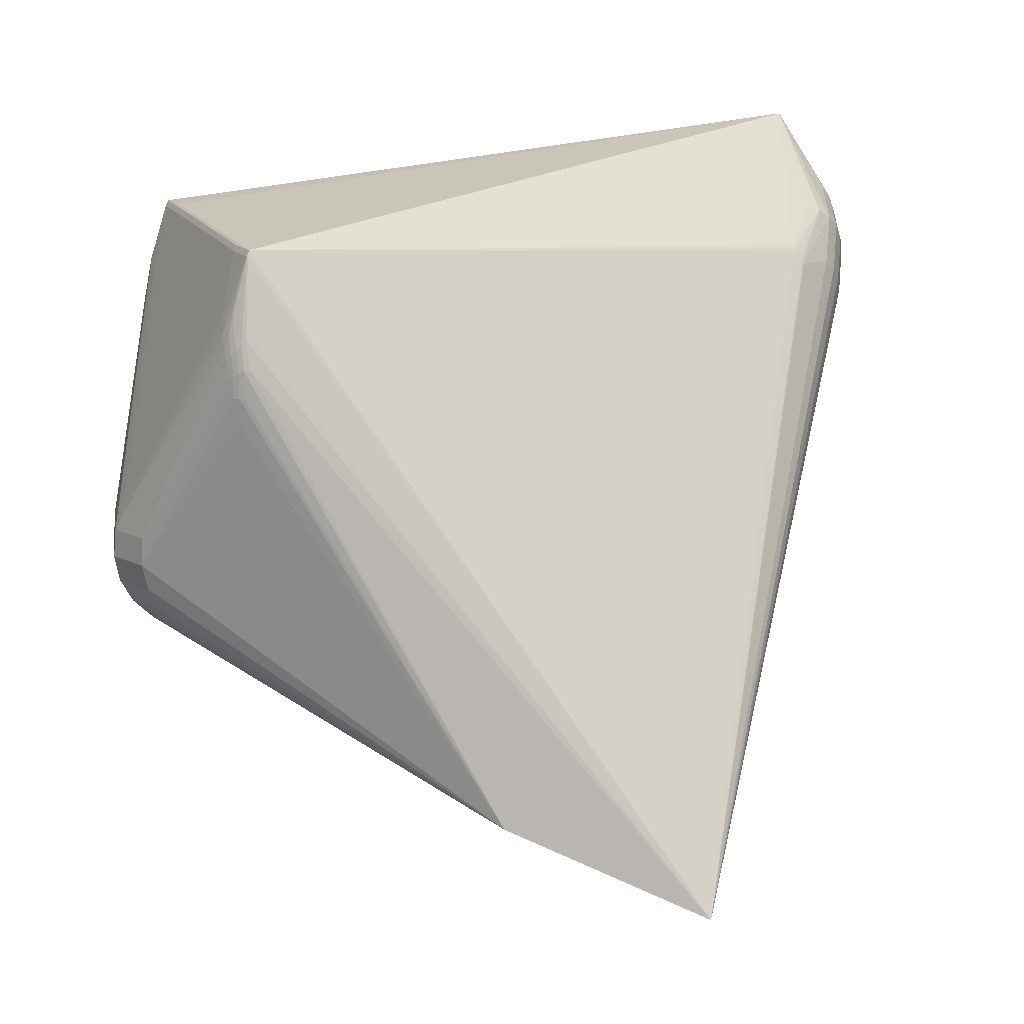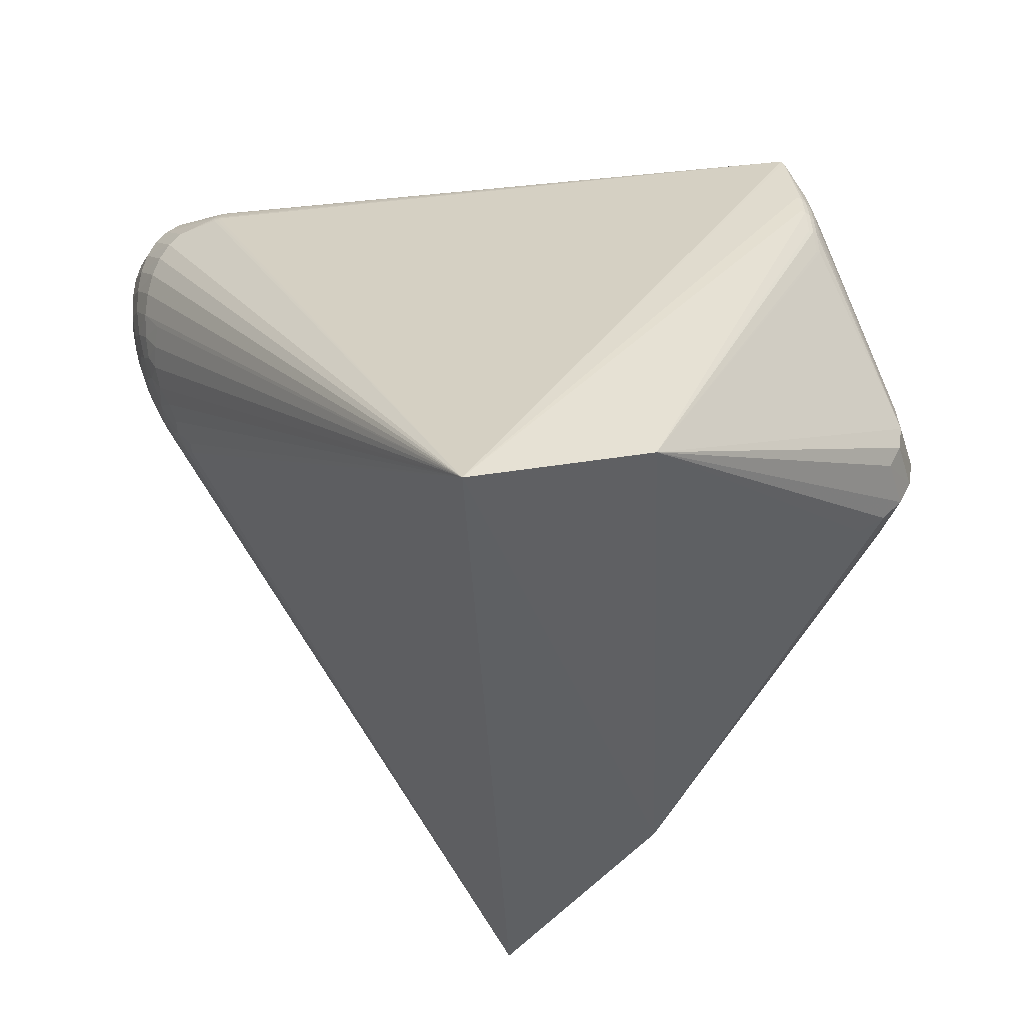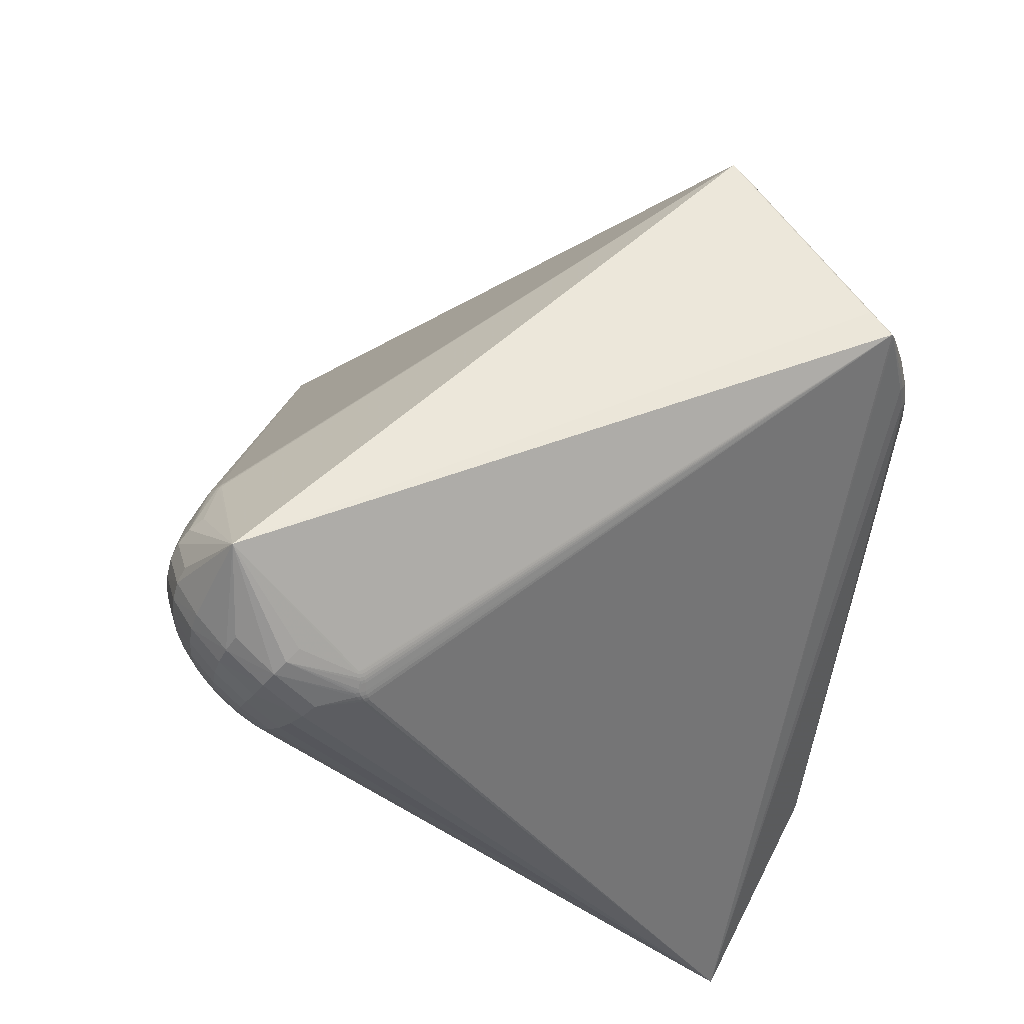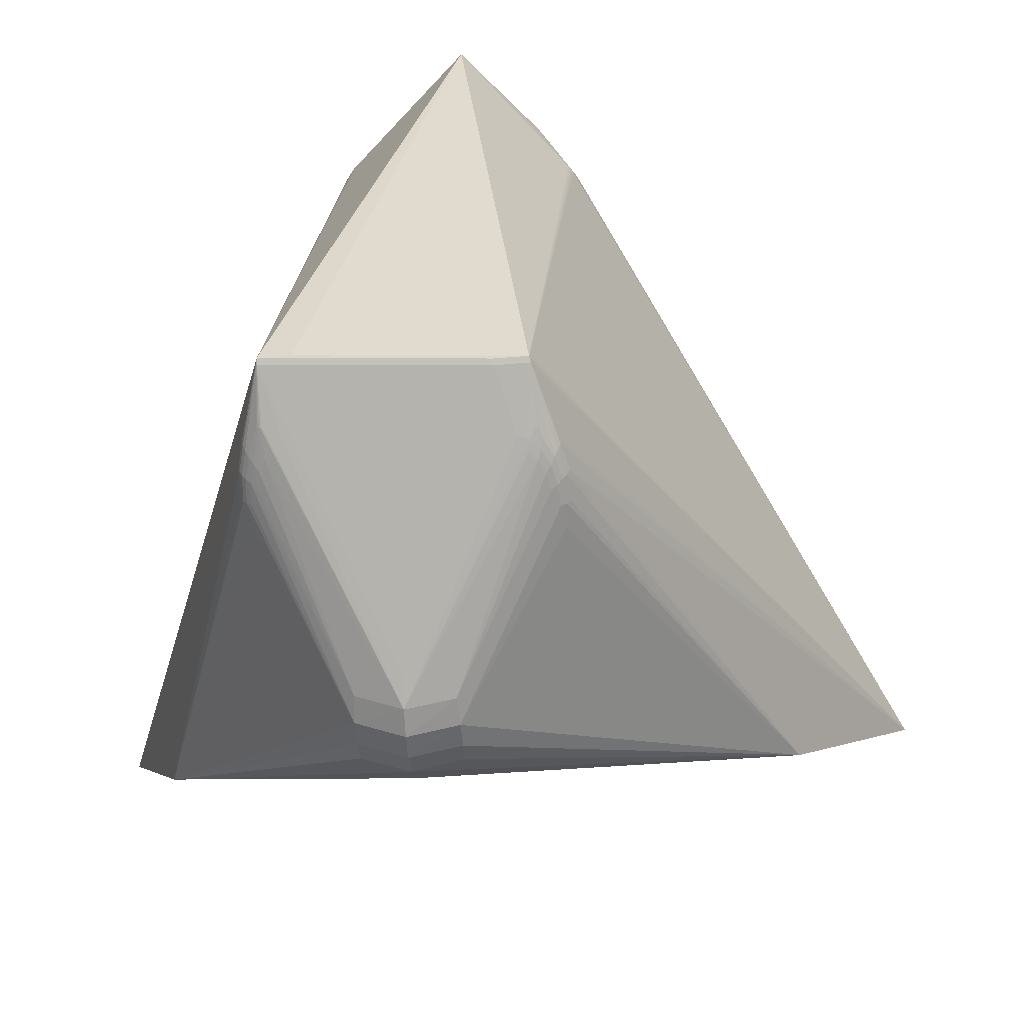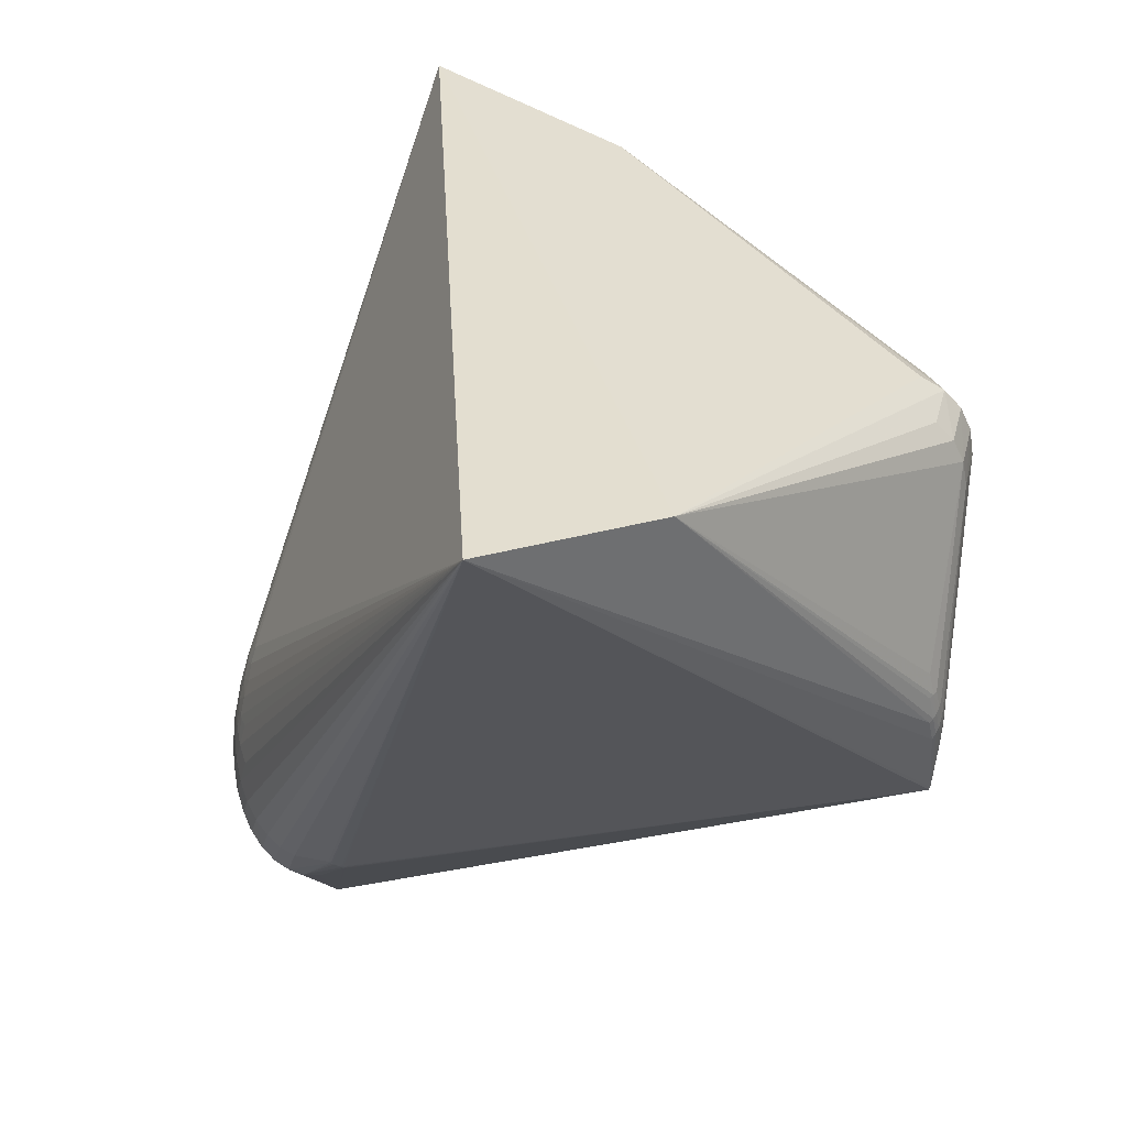
<metadata>
{"format":"obj","ext":"obj","renderer":"f3d","projection":"perspective","resolution":1024,"background":"white","views":[{"elev":21.7,"azim":-24.5,"up":"+Z"},{"elev":-43.9,"azim":-178.9,"up":"+Z"},{"elev":57.7,"azim":145.3,"up":"+Z"},{"elev":29.9,"azim":-85.7,"up":"+Z"},{"elev":-60.1,"azim":-164.8,"up":"+Y"}]}
</metadata>
<code>
v -0.4247 -0.07084 -0.2824
v -0.4253 0.04458 -0.2862
v -0.4274 -0.06465 -0.2198
v -0.4264 0.04514 -0.2229
v 0.4608 -0.003834 -0.1475
v 0.4739 0.04406 -0.1114
v 0.4895 0.01992 -0.08301
v 0.4919 -0.01327 -0.07803
v 0.4801 -0.04282 -0.09834
v 0.4587 -0.05745 -0.1362
v 0.4358 -0.05157 -0.1771
v 0.4202 -0.02744 -0.2055
v 0.4778 0.07841 -0.07171
v 0.5036 0.03317 -0.02473
v 0.5053 -0.0261 -0.02033
v 0.4823 -0.07677 -0.06019
v 0.4694 0.1084 -0.03203
v 0.5042 0.04536 0.03136
v 0.5056 -0.03627 0.03582
v 0.4732 -0.1053 -0.02036
v 0.4497 0.1276 0.002193
v 0.49 0.05288 0.0758
v 0.4911 -0.04314 0.07989
v 0.4524 -0.1238 0.01289
v 0.4429 0.006808 0.1802
v 0.04507 -0.589 -0.5594
v 0.07023 0.411 -0.6881
v 0.3848 0.1555 0.01735
v 0.394 0.1526 0.01825
v 0.3849 0.1517 0.0257
v 0.3956 0.1483 0.02671
v 0.3816 0.1475 0.03434
v 0.3804 0.1436 0.04081
v 0.3781 0.1392 0.04658
v 0.3974 -0.1448 0.03628
v 0.3869 -0.1484 0.0356
v 0.3834 -0.1437 0.04394
v 0.382 -0.1395 0.05008
v 0.3793 -0.1348 0.05551
v -0.3246 -0.1667 0.03609
v -0.3352 -0.1614 0.02602
v -0.3384 -0.1748 -0.02743
v -0.3426 -0.1342 0.03413
v -0.344 -0.1529 0.01033
v -0.306 -0.1321 0.1278
v -0.3132 -0.1349 0.1112
v -0.3251 -0.1399 0.07795
v -0.3085 -0.09614 0.1245
v -0.3307 0.1732 -0.04308
v -0.3267 0.1687 0.02114
v -0.3404 0.1652 -0.04095
v -0.337 0.1611 0.01353
v -0.3456 0.1494 0.0007269
v -0.3074 0.116 0.1196
v -0.3098 0.1519 0.1164
v -0.3154 0.1522 0.1028
v -0.317 0.1512 0.0996
v -0.3172 0.1501 0.09971
v -0.3195 0.1523 0.09002
v -0.3229 0.1486 0.08437
v -0.3268 0.1524 0.06774
v -0.3247 0.1503 0.07813
v -0.3288 0.1471 0.06836
v -0.3307 0.1524 0.05558
v -0.3312 0.1495 0.06002
v -0.3759 -0.01759 -0.3619
v -0.4059 -0.01637 -0.3417
v -0.4105 -0.0716 -0.31
v -0.428 -0.01498 -0.3174
v -0.4418 -0.0134 -0.2896
v -0.412 0.04231 -0.314
v -0.4301 -0.06844 -0.2519
v -0.4467 -0.01167 -0.259
v -0.4428 -0.009866 -0.2264
v -0.4298 0.04549 -0.2554
v -0.4301 -0.007973 -0.1926
v 0.4638 0.04591 -0.1316
v 0.4716 0.02206 -0.1247
v 0.4588 0.02716 -0.1476
v 0.4825 0.03076 -0.0979
v 0.4796 0.007072 -0.1102
v 0.491 0.00242 -0.08208
v 0.4797 -0.01207 -0.1095
v 0.4861 -0.02828 -0.09019
v 0.4719 -0.02805 -0.1231
v 0.4695 -0.04962 -0.1191
v 0.4592 -0.03478 -0.1455
v 0.4478 -0.05345 -0.1578
v 0.4464 -0.02968 -0.1684
v 0.429 -0.0383 -0.1916
v 0.4384 -0.0147 -0.1829
v 0.4205 -0.00996 -0.2074
v 0.4383 0.004444 -0.1835
v 0.4461 0.02043 -0.17
v 0.4625 0.06875 -0.1194
v 0.4586 0.08982 -0.1063
v 0.4775 0.06019 -0.09246
v 0.4895 0.04543 -0.07077
v 0.4931 0.05886 -0.04399
v 0.4978 0.0257 -0.05553
v 0.5011 0.003355 -0.04902
v 0.5076 0.004056 -0.01691
v 0.4995 -0.02002 -0.05129
v 0.493 -0.04141 -0.06245
v 0.4965 -0.05366 -0.03539
v 0.4821 -0.0595 -0.08137
v 0.4682 -0.07177 -0.1059
v 0.464 -0.09225 -0.09238
v 0.4522 -0.07766 -0.1343
v 0.4751 0.09456 -0.05151
v 0.4934 0.07083 -0.01836
v 0.4902 0.08096 0.005638
v 0.5057 0.03979 0.004346
v 0.5104 0.004679 0.01345
v 0.5092 0.005055 0.04134
v 0.5073 -0.03149 0.008857
v 0.4965 -0.06457 -0.00957
v 0.493 -0.07403 0.01429
v 0.4793 -0.09206 -0.03971
v 0.4608 0.1194 -0.01411
v 0.4836 0.08906 0.02728
v 0.4739 0.09489 0.04613
v 0.4988 0.04975 0.05522
v 0.5043 0.005306 0.06602
v 0.4957 0.00532 0.08695
v 0.5001 -0.04012 0.05956
v 0.4861 -0.08166 0.03566
v 0.476 -0.08739 0.05398
v 0.4641 -0.1158 -0.002742
v 0.4361 0.1324 0.0161
v 0.4612 0.09834 0.06165
v 0.4459 0.0993 0.07353
v 0.4778 0.0546 0.0921
v 0.4786 -0.04506 0.09585
v 0.4628 -0.09099 0.06882
v 0.447 -0.09243 0.07981
v 0.4382 -0.1285 0.02591
v 0.4283 0.09774 0.08142
v 0.4288 -0.09165 0.08666
v -0.1403 -0.4471 -0.4753
v -0.1241 0.3188 -0.5644
v 0.384 0.1569 0.0134
v 0.3888 0.1558 0.01414
v 0.3902 0.1543 0.01818
v 0.3921 0.1544 0.01422
v 0.385 0.1538 0.02148
v 0.391 0.1524 0.02239
v 0.3913 0.1502 0.02665
v 0.3951 0.1506 0.02245
v 0.391 0.1478 0.03088
v 0.3865 0.1463 0.03509
v 0.3812 0.1456 0.03762
v 0.3863 0.1444 0.03839
v 0.3856 0.1424 0.04157
v 0.3794 0.1414 0.04381
v 0.3845 0.1402 0.04456
v 0.383 0.1381 0.04729
v 0.397 -0.1473 0.03217
v 0.3931 -0.1492 0.0323
v 0.3932 -0.1468 0.0364
v 0.3927 -0.1441 0.04045
v 0.3883 -0.1424 0.04456
v 0.3879 -0.1404 0.04773
v 0.3871 -0.1381 0.05076
v 0.3829 -0.1417 0.04706
v 0.3859 -0.1359 0.0536
v 0.3842 -0.1336 0.05617
v 0.3808 -0.1372 0.05292
v -0.3191 -0.1679 0.03862
v -0.3264 -0.177 0.006497
v -0.334 -0.1494 0.04555
v -0.33 -0.1644 0.03178
v -0.3317 -0.1741 0.004001
v -0.3367 -0.17 0.0006696
v -0.3336 -0.1793 -0.02694
v -0.3402 -0.1749 -0.05597
v -0.338 -0.1223 0.05025
v -0.3382 -0.135 0.04698
v -0.3388 -0.1471 0.03595
v -0.3432 -0.1443 0.02473
v -0.3399 -0.1575 0.01874
v -0.3412 -0.165 -0.003496
v -0.3451 -0.159 -0.008298
v -0.3427 -0.169 -0.02807
v -0.3095 -0.1327 0.1218
v -0.3094 -0.1332 0.1218
v -0.3116 -0.1338 0.1158
v -0.3091 -0.1337 0.1218
v -0.3113 -0.1346 0.1158
v -0.3086 -0.1341 0.1218
v -0.3079 -0.1344 0.1218
v -0.3187 -0.1372 0.09588
v -0.3209 -0.1395 0.08798
v -0.3278 -0.1392 0.07185
v -0.3265 -0.1423 0.07206
v -0.3322 -0.1407 0.05986
v -0.3316 -0.1426 0.06
v -0.3306 -0.1444 0.06011
v -0.3119 -0.09674 0.1185
v -0.3232 0.1756 -0.009203
v -0.3286 0.1735 -0.009545
v -0.3212 0.1706 0.0227
v -0.3357 0.1698 -0.04203
v -0.3338 0.17 -0.01061
v -0.3387 0.1653 -0.01241
v -0.332 0.1654 0.01802
v -0.3376 0.1645 -0.07297
v -0.3421 0.1605 -0.06905
v -0.3446 0.1594 -0.0398
v -0.343 0.1595 -0.01485
v -0.3468 0.1526 -0.01794
v -0.3416 0.1556 0.0077
v -0.3447 0.143 0.01567
v -0.3394 0.1258 0.04213
v -0.311 0.1532 0.1101
v -0.3117 0.153 0.1101
v -0.3124 0.1527 0.1102
v -0.3129 0.1523 0.1103
v -0.3132 0.1518 0.1103
v -0.3152 0.1518 0.1043
v -0.3133 0.1513 0.1104
v -0.3155 0.151 0.1043
v -0.3277 0.1511 0.06791
v -0.3318 0.1509 0.05579
v -0.3316 0.1479 0.06019
v -0.3334 0.1525 0.04747
v -0.3346 0.1507 0.04771
v -0.3355 0.1489 0.04794
v -0.336 0.1471 0.04814
v -0.3362 0.1451 0.04833
f 140 27 26
f 26 27 12
f 170 140 26
f 66 140 67
f 165 45 26
f 141 66 67
f 27 140 141
f 140 66 141
f 26 12 90
f 90 12 91
f 92 12 27
f 91 12 92
f 40 170 26
f 140 1 68
f 3 74 73
f 3 180 74
f 27 79 94
f 77 79 27
f 27 55 28
f 26 45 191
f 140 170 173
f 140 42 176
f 67 140 69
f 140 68 69
f 70 71 69
f 1 70 69
f 69 68 1
f 69 141 67
f 69 71 141
f 37 165 26
f 164 165 163
f 165 37 163
f 163 37 162
f 38 165 164
f 45 165 38
f 38 168 45
f 73 74 75
f 45 55 48
f 48 199 45
f 72 3 73
f 73 70 72
f 72 70 1
f 72 1 140
f 140 176 72
f 27 141 201
f 201 200 27
f 108 16 26
f 26 107 108
f 108 107 16
f 26 10 109
f 109 107 26
f 10 107 109
f 54 55 45
f 45 25 54
f 54 25 55
f 55 25 157
f 129 24 26
f 26 20 129
f 27 94 93
f 93 92 27
f 91 92 93
f 95 77 27
f 5 94 79
f 91 93 5
f 5 93 94
f 86 107 10
f 10 87 86
f 79 77 78
f 78 5 79
f 27 28 142
f 146 28 55
f 21 120 27
f 89 90 91
f 91 5 89
f 89 5 87
f 169 40 26
f 26 191 169
f 169 191 40
f 175 42 140
f 140 173 175
f 170 40 172
f 172 173 170
f 135 134 25
f 4 75 74
f 2 70 73
f 73 75 2
f 2 71 70
f 141 71 2
f 2 75 141
f 74 230 229
f 229 65 228
f 221 48 55
f 199 48 221
f 74 178 177
f 74 180 43
f 43 178 74
f 3 72 184
f 42 182 184
f 184 176 42
f 184 72 176
f 141 75 208
f 25 167 166
f 166 167 168
f 166 38 164
f 168 38 166
f 45 168 39
f 168 167 39
f 39 25 45
f 39 167 25
f 16 117 119
f 26 16 119
f 119 20 26
f 127 129 20
f 85 86 87
f 85 5 83
f 87 5 85
f 114 102 113
f 83 5 81
f 5 78 81
f 6 78 77
f 6 95 97
f 77 95 6
f 96 95 27
f 97 95 96
f 145 21 27
f 26 90 11
f 90 89 11
f 174 182 42
f 42 175 174
f 174 175 173
f 174 181 182
f 36 37 26
f 162 37 36
f 164 163 136
f 136 135 25
f 24 135 137
f 26 24 137
f 213 229 228
f 228 53 213
f 213 53 4
f 213 4 74
f 74 229 213
f 199 221 76
f 74 177 76
f 76 177 199
f 214 230 74
f 74 76 214
f 214 76 221
f 3 184 183
f 183 184 182
f 49 201 141
f 156 157 25
f 25 138 156
f 25 125 22
f 118 127 20
f 20 119 118
f 118 119 117
f 128 135 24
f 24 129 128
f 129 127 128
f 134 135 128
f 105 117 16
f 107 86 106
f 16 107 106
f 106 105 16
f 104 105 106
f 80 81 78
f 78 6 80
f 97 98 80
f 80 6 97
f 147 146 30
f 30 146 55
f 99 100 98
f 13 96 27
f 27 110 13
f 97 96 13
f 110 99 13
f 13 98 97
f 13 99 98
f 21 145 130
f 143 142 28
f 27 142 143
f 143 145 27
f 88 89 87
f 88 11 89
f 88 87 10
f 88 10 26
f 26 11 88
f 190 172 40
f 190 188 172
f 40 191 190
f 190 191 45
f 45 188 190
f 181 174 41
f 172 188 41
f 188 189 41
f 173 172 41
f 41 174 173
f 44 181 180
f 180 3 44
f 3 183 44
f 182 181 44
f 44 183 182
f 127 118 126
f 161 163 162
f 161 136 163
f 139 166 164
f 164 136 139
f 25 166 139
f 139 136 25
f 75 4 210
f 225 229 230
f 230 222 225
f 141 208 207
f 55 157 34
f 157 156 34
f 33 152 55
f 14 113 102
f 14 102 101
f 101 100 14
f 100 99 14
f 15 105 104
f 15 102 114
f 103 8 101
f 103 15 104
f 101 102 103
f 102 15 103
f 83 81 82
f 82 8 83
f 82 100 101
f 101 8 82
f 84 85 83
f 83 8 84
f 84 103 104
f 8 103 84
f 120 112 17
f 27 120 17
f 17 110 27
f 113 112 18
f 114 113 18
f 18 115 114
f 111 99 110
f 110 17 111
f 111 17 112
f 111 112 113
f 113 14 111
f 111 14 99
f 29 130 145
f 198 197 171
f 23 128 127
f 127 126 23
f 134 128 23
f 23 126 125
f 25 134 23
f 23 125 25
f 19 118 117
f 19 126 118
f 162 36 160
f 160 161 162
f 160 36 26
f 136 161 160
f 4 53 211
f 211 210 4
f 51 208 75
f 212 53 228
f 212 211 53
f 210 211 212
f 215 55 27
f 215 216 55
f 57 225 222
f 229 225 57
f 221 222 58
f 222 60 58
f 58 214 221
f 58 60 214
f 63 60 222
f 63 222 230
f 214 60 63
f 230 214 63
f 155 33 55
f 55 34 155
f 155 34 156
f 154 155 156
f 33 155 154
f 55 152 32
f 32 30 55
f 132 138 25
f 25 131 132
f 132 156 138
f 132 154 156
f 25 22 133
f 133 131 25
f 22 131 133
f 122 131 22
f 21 130 122
f 130 131 122
f 124 22 125
f 125 126 124
f 126 19 124
f 124 19 115
f 100 82 7
f 98 100 7
f 7 80 98
f 81 80 7
f 7 82 81
f 86 85 9
f 85 84 9
f 9 106 86
f 104 106 9
f 9 84 104
f 149 29 147
f 130 29 149
f 149 131 130
f 145 143 144
f 144 29 145
f 147 29 144
f 144 143 28
f 144 146 147
f 28 146 144
f 193 41 189
f 193 171 41
f 189 46 193
f 181 41 179
f 41 171 179
f 180 181 179
f 179 171 197
f 197 196 179
f 179 196 178
f 179 43 180
f 178 43 179
f 116 19 117
f 117 105 116
f 105 15 116
f 116 15 114
f 114 115 116
f 115 19 116
f 159 160 26
f 135 136 35
f 136 160 35
f 160 159 35
f 35 137 135
f 75 210 209
f 209 51 75
f 210 205 209
f 209 205 51
f 203 207 208
f 208 51 203
f 141 207 203
f 203 49 141
f 201 49 203
f 204 205 206
f 204 50 201
f 206 50 204
f 201 203 204
f 51 205 204
f 204 203 51
f 52 226 206
f 206 205 52
f 52 205 210
f 210 212 52
f 223 224 228
f 216 215 202
f 202 50 216
f 202 215 27
f 27 200 202
f 200 201 202
f 201 50 202
f 65 229 62
f 229 57 62
f 151 32 152
f 30 32 151
f 153 132 150
f 154 132 153
f 153 151 152
f 152 33 153
f 33 154 153
f 121 18 112
f 121 112 120
f 120 21 121
f 21 122 121
f 31 132 131
f 131 149 31
f 47 197 198
f 187 192 46
f 187 47 192
f 197 47 187
f 198 171 195
f 171 193 195
f 195 193 46
f 46 192 195
f 195 47 198
f 192 47 195
f 158 159 26
f 26 137 158
f 137 35 158
f 158 35 159
f 226 52 227
f 228 224 227
f 227 212 228
f 227 52 212
f 224 59 227
f 219 222 221
f 219 57 222
f 219 221 55
f 18 121 123
f 22 124 123
f 123 122 22
f 123 121 122
f 115 18 123
f 123 124 115
f 150 132 148
f 132 31 148
f 148 149 147
f 148 31 149
f 147 30 148
f 30 151 148
f 148 153 150
f 151 153 148
f 194 196 197
f 197 187 194
f 178 196 194
f 194 187 178
f 186 46 189
f 186 187 46
f 186 189 188
f 186 188 45
f 61 227 59
f 61 59 206
f 65 62 220
f 220 62 57
f 57 219 220
f 228 65 220
f 220 223 228
f 217 50 206
f 216 50 217
f 55 216 217
f 178 187 185
f 187 186 185
f 185 177 178
f 199 177 185
f 45 199 185
f 185 186 45
f 206 226 64
f 64 61 206
f 226 227 64
f 227 61 64
f 223 220 56
f 224 223 56
f 56 59 224
f 206 59 56
f 218 217 206
f 206 56 218
f 218 219 55
f 55 217 218
f 218 220 219
f 218 56 220

</code>
